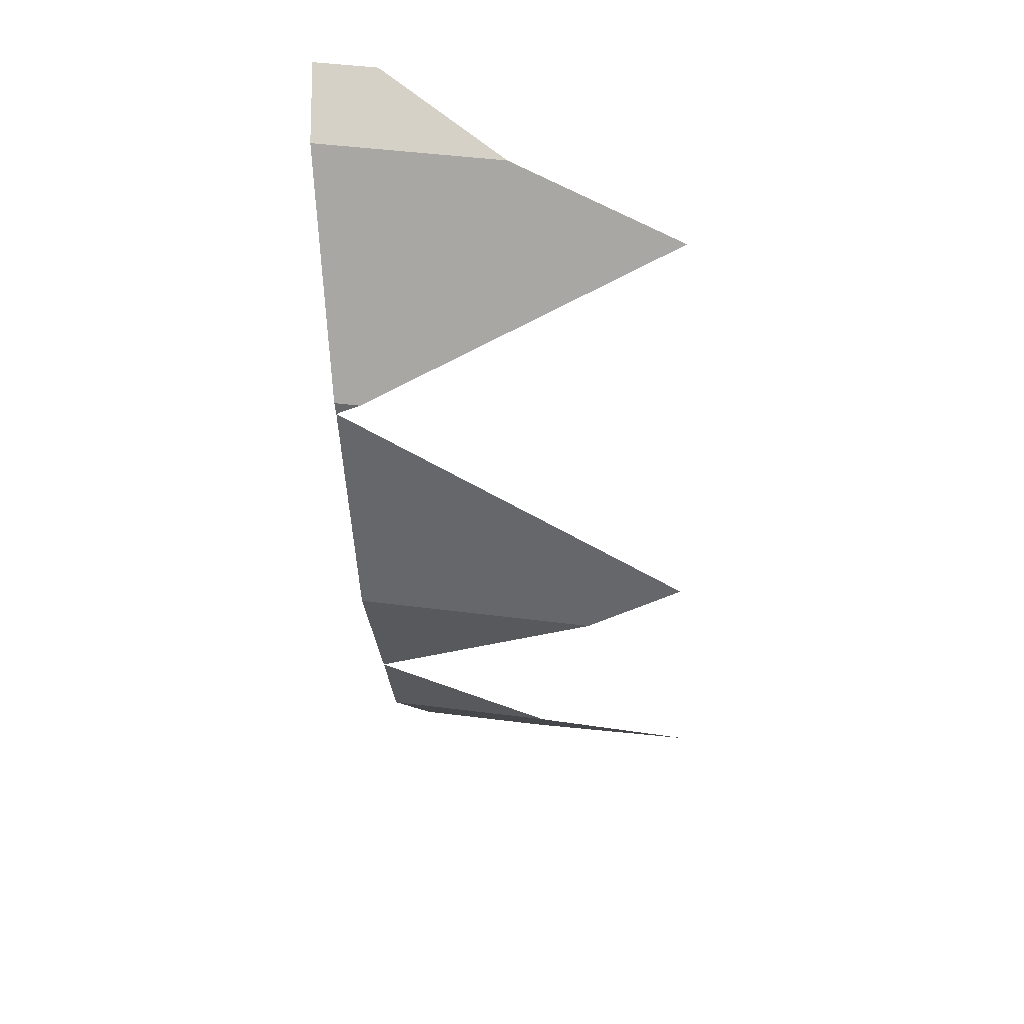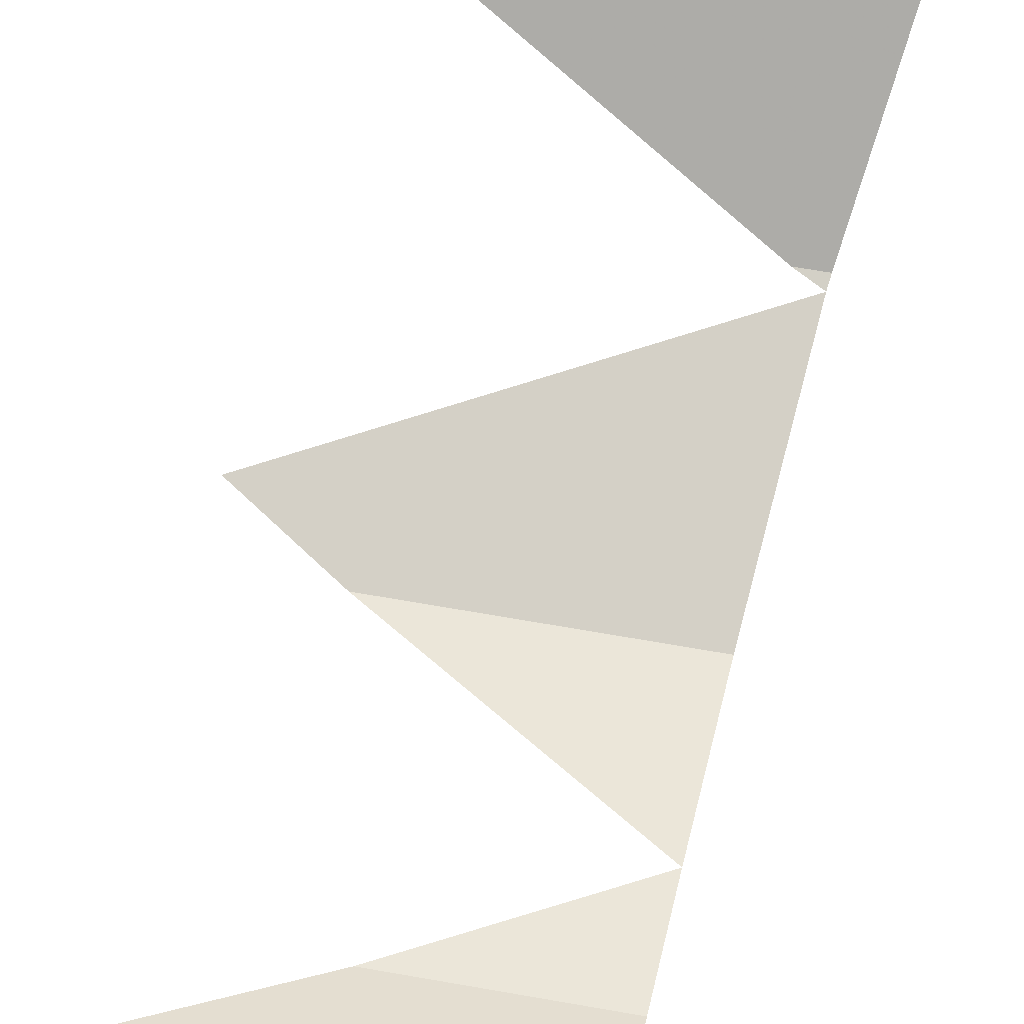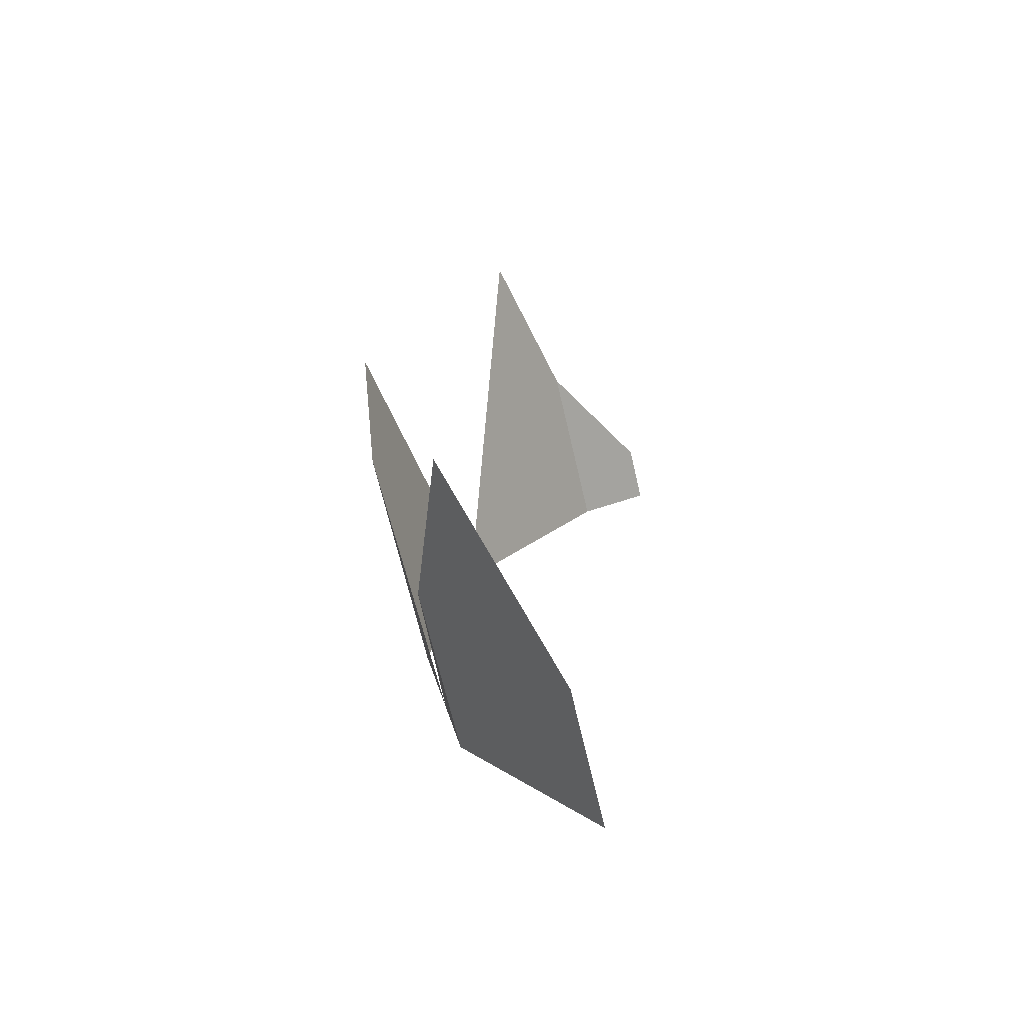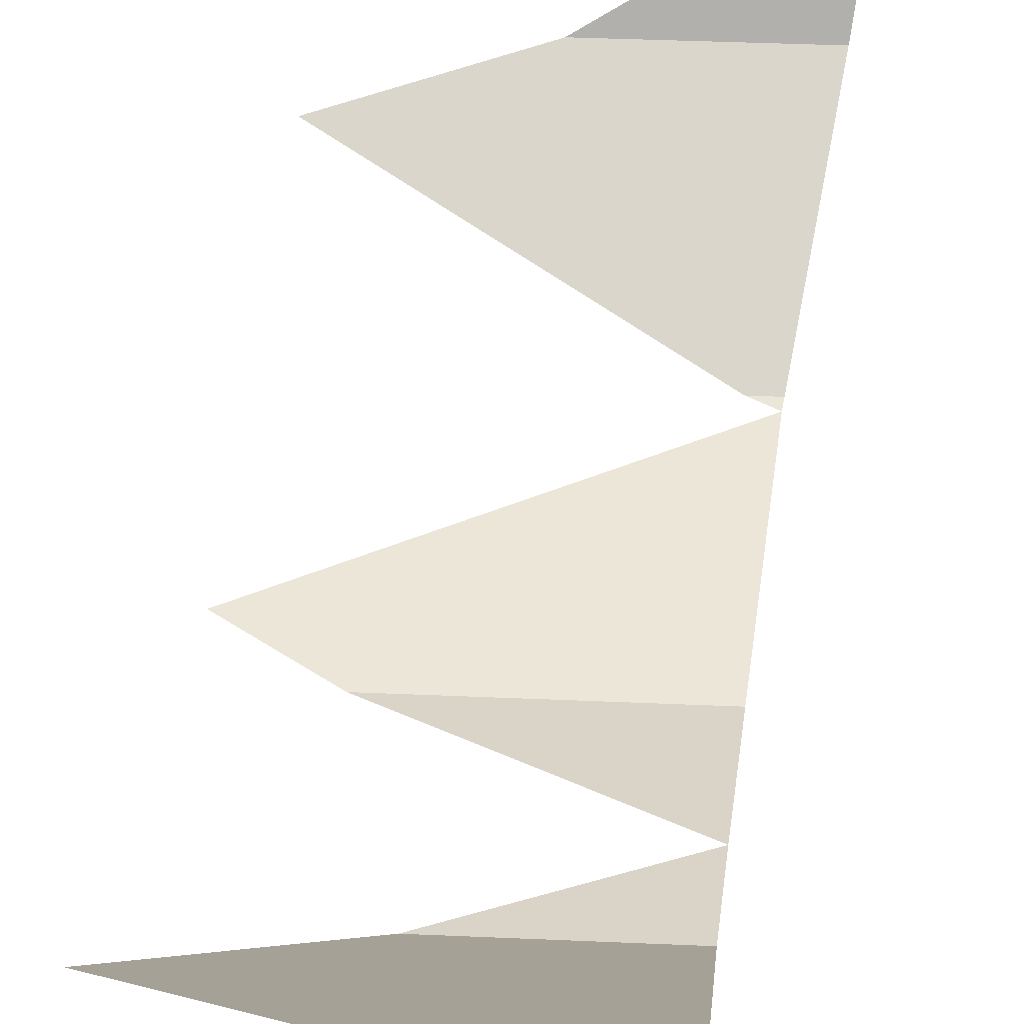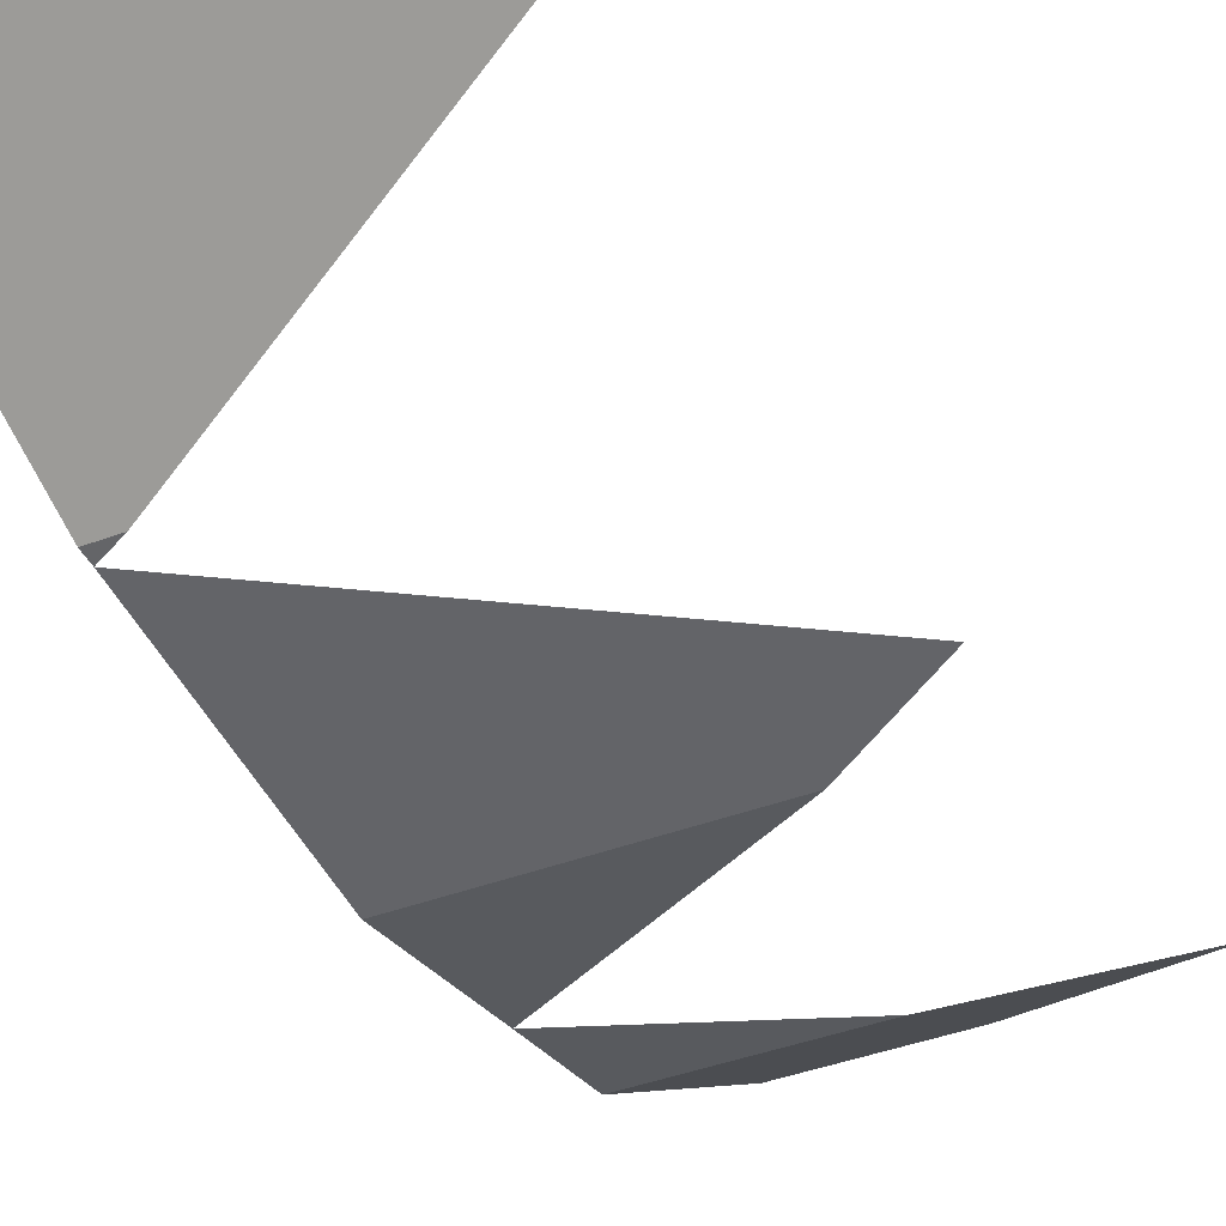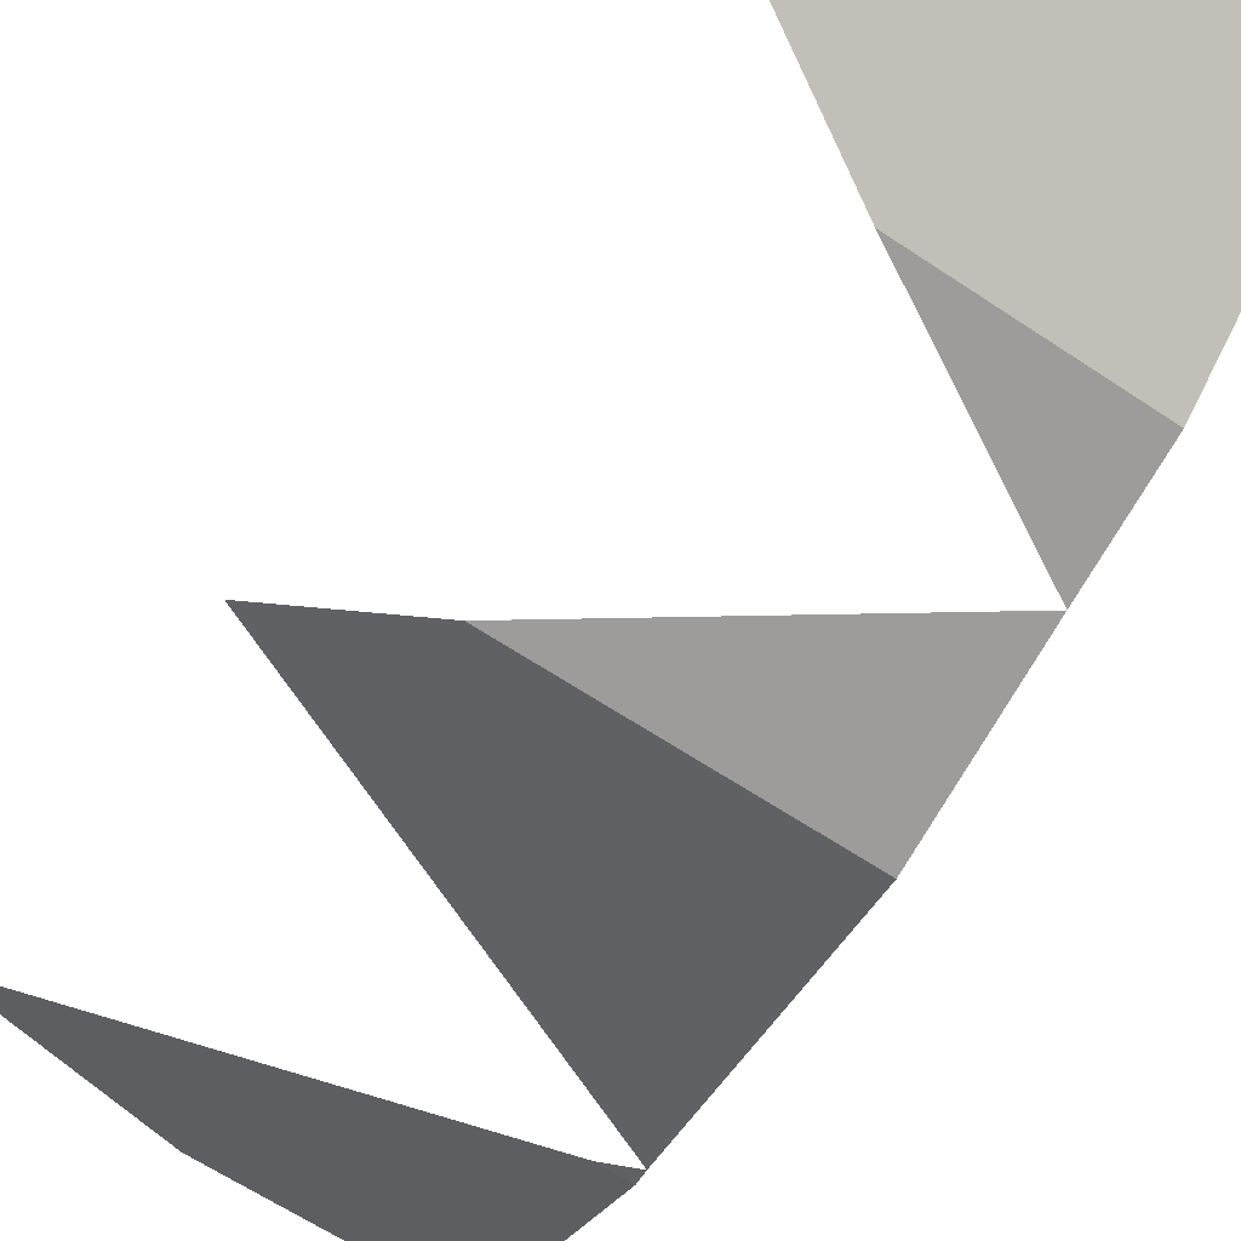
<metadata>
{"format":"obj","ext":"obj","renderer":"f3d","projection":"perspective","resolution":1024,"background":"white","views":[{"elev":48.1,"azim":-171.9,"up":"+Y"},{"elev":68.9,"azim":9.9,"up":"+Z"},{"elev":-66.8,"azim":-77.0,"up":"+Y"},{"elev":39.7,"azim":3.1,"up":"+Z"},{"elev":-41.6,"azim":-155.7,"up":"+Z"},{"elev":-60.5,"azim":-34.8,"up":"+Z"}]}
</metadata>
<code>
v 0.6575 0.3094 -0.3094
v 0.7505 0.337 -0.2595
v 0.7946 0.337 -0.2595
v 0.7876 0.3094 -0.3094
v 0.7621 0.1674 -0.4042
v 0.761 0.159 -0.4059
v 0.7444 0.1674 -0.4042
v 0.761 0.159 -0.4059
v 0.7467 0 -0.4375
v 0.5808 0 -0.4375
v 0.518 0.04 -0.4295
v 0.7395 -0.101 -0.4174
v 0.5808 0 -0.4375
v 0.7467 0 -0.4375
v 0.6165 -0.1674 -0.4042
v 0.7395 -0.101 -0.4174
v 0.7351 -0.1674 -0.4042
v 0.632 -0.3094 -0.3094
v 0.5035 -0.2285 -0.3634
v 0.6165 -0.1674 -0.4042
v 0.6165 -0.1674 -0.4042
v 0.7351 -0.1674 -0.4042
v 0.7297 -0.3094 -0.3094
v 0.632 -0.3094 -0.3094
v 0.7444 0.1674 -0.4042
v 0.6575 0.3094 -0.3094
v 0.7876 0.3094 -0.3094
v 0.7621 0.1674 -0.4042
v 0.7444 0.1674 -0.4042
v 0.537 0.2735 -0.3333
v 0.6575 0.3094 -0.3094
g mesh7074377
f 1 2 3
f 3 4 1
f 5 6 7
f 8 9 10
f 10 11 8
f 12 13 14
f 15 16 17
f 18 19 20
f 21 22 23
f 23 24 21
f 25 26 27
f 27 28 25
f 29 30 31

</code>
